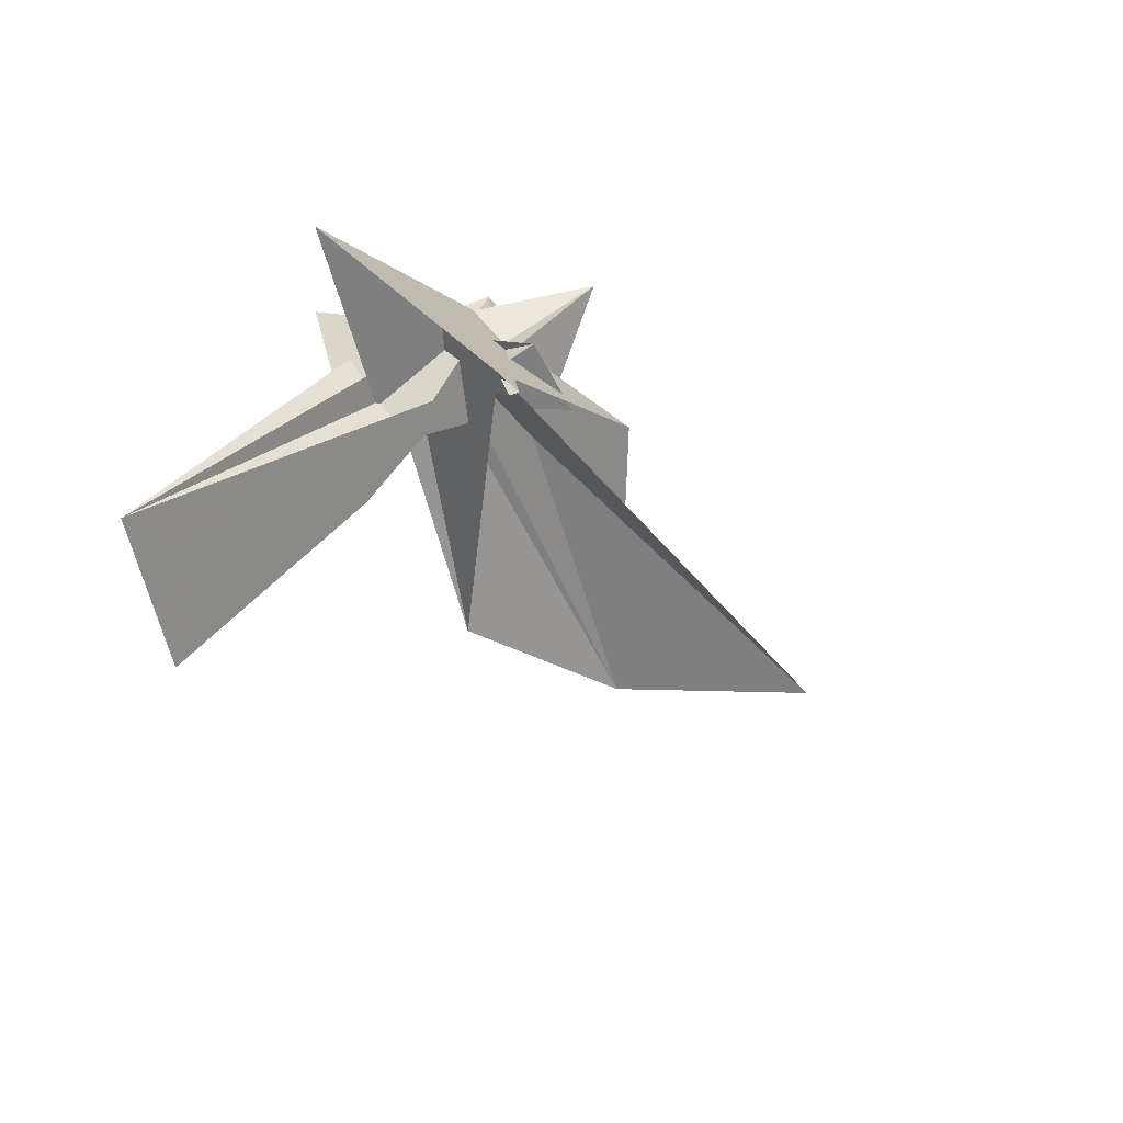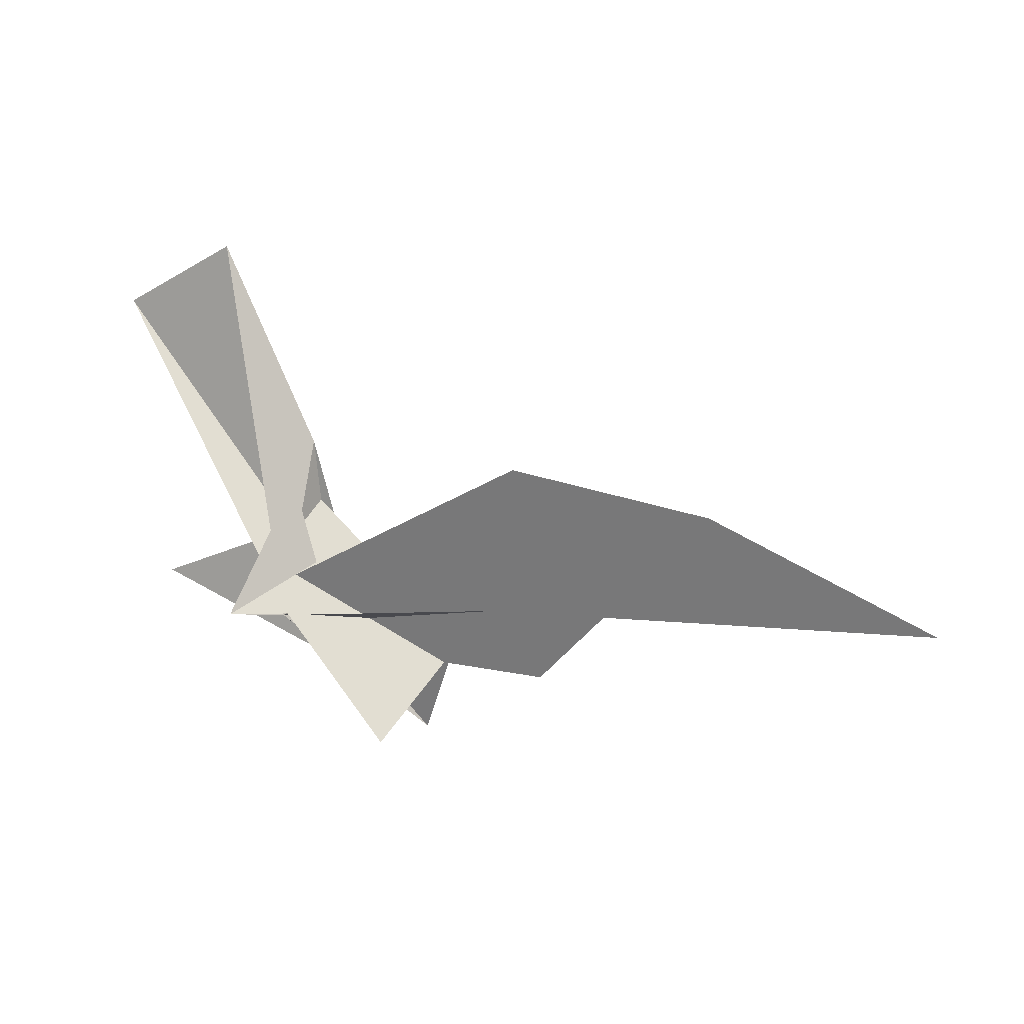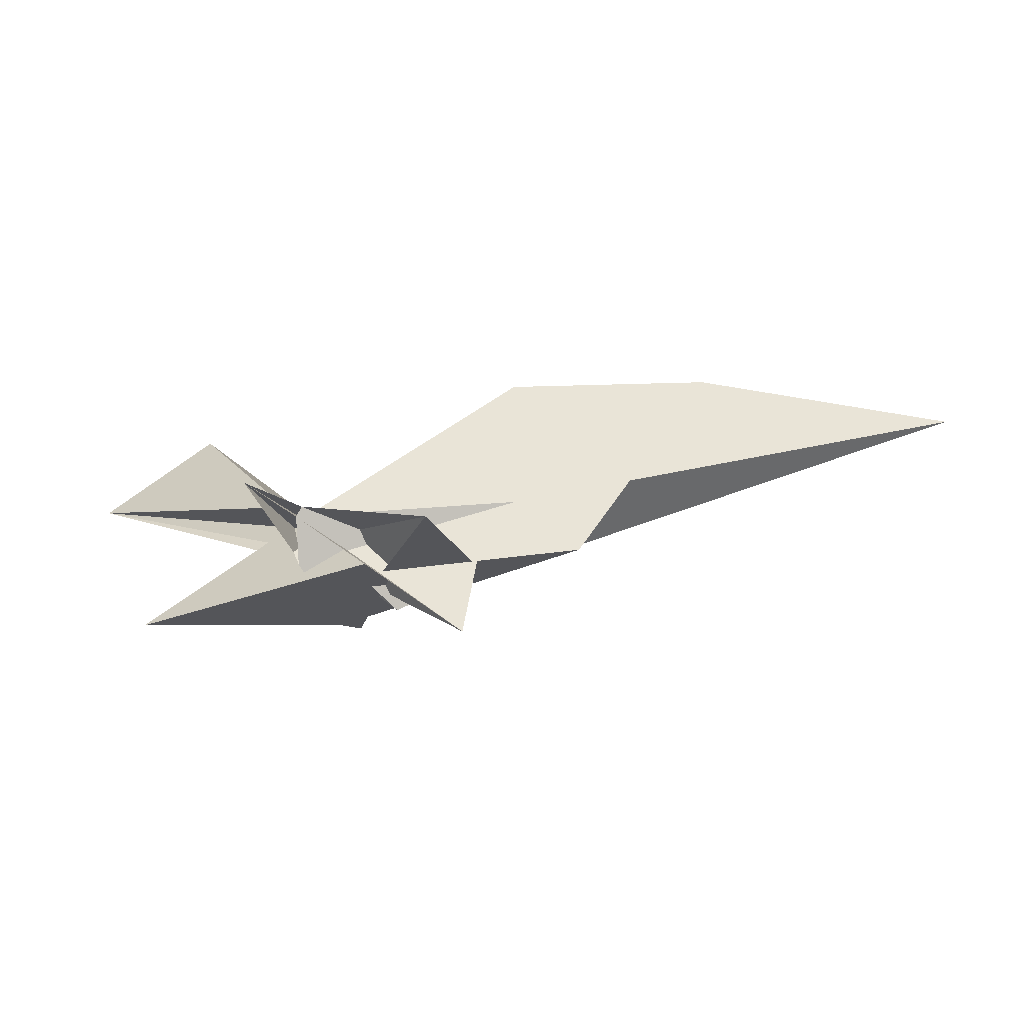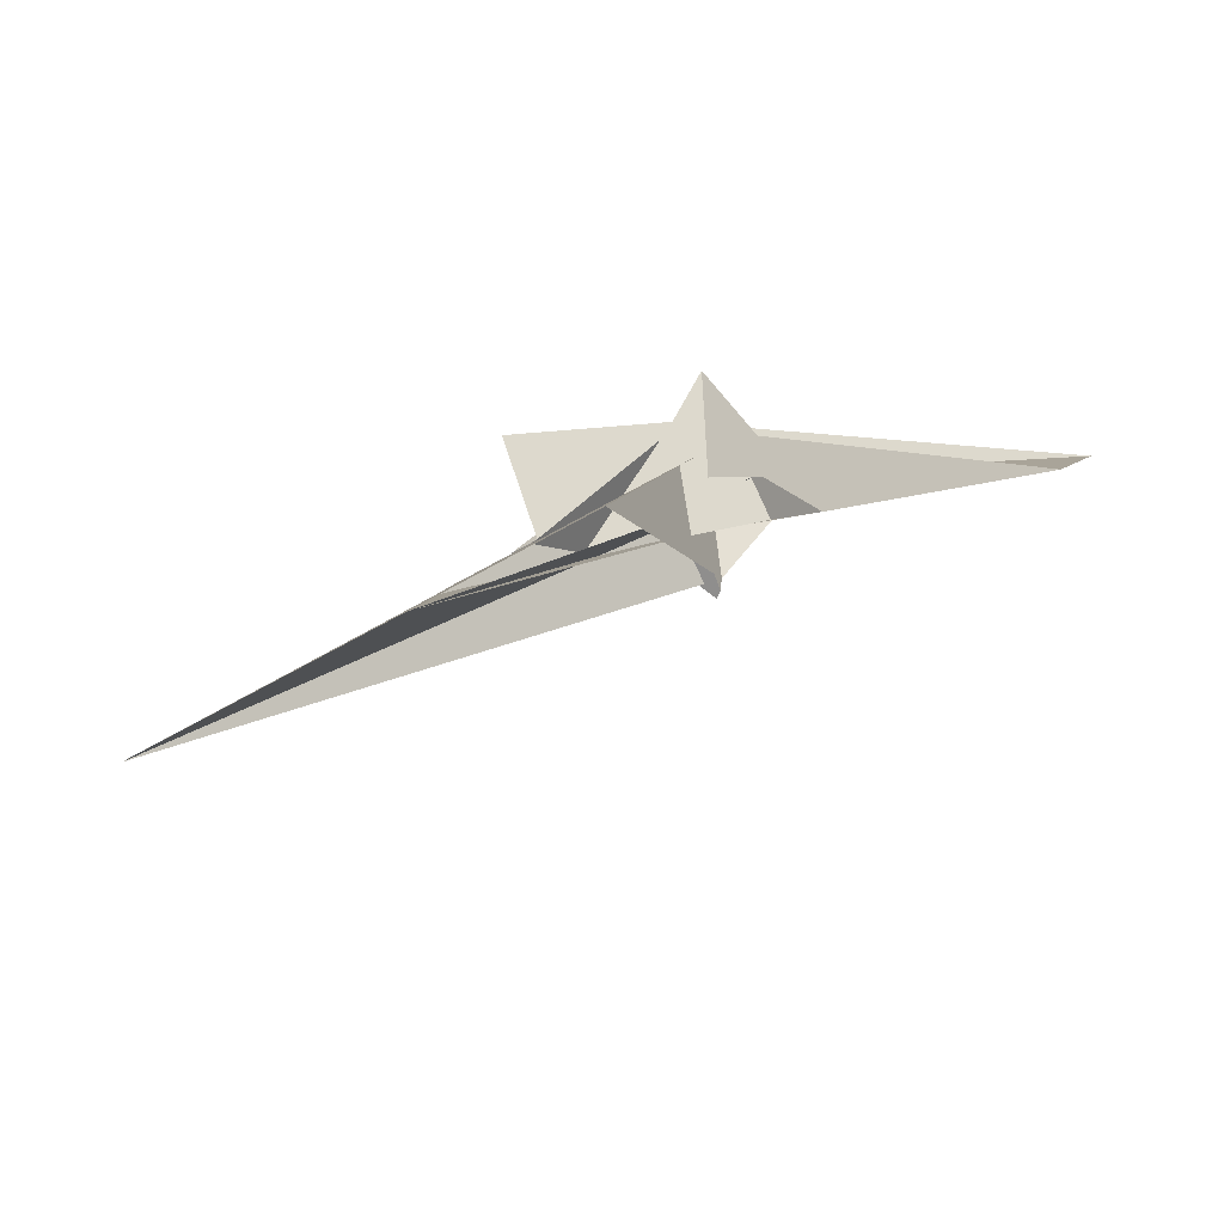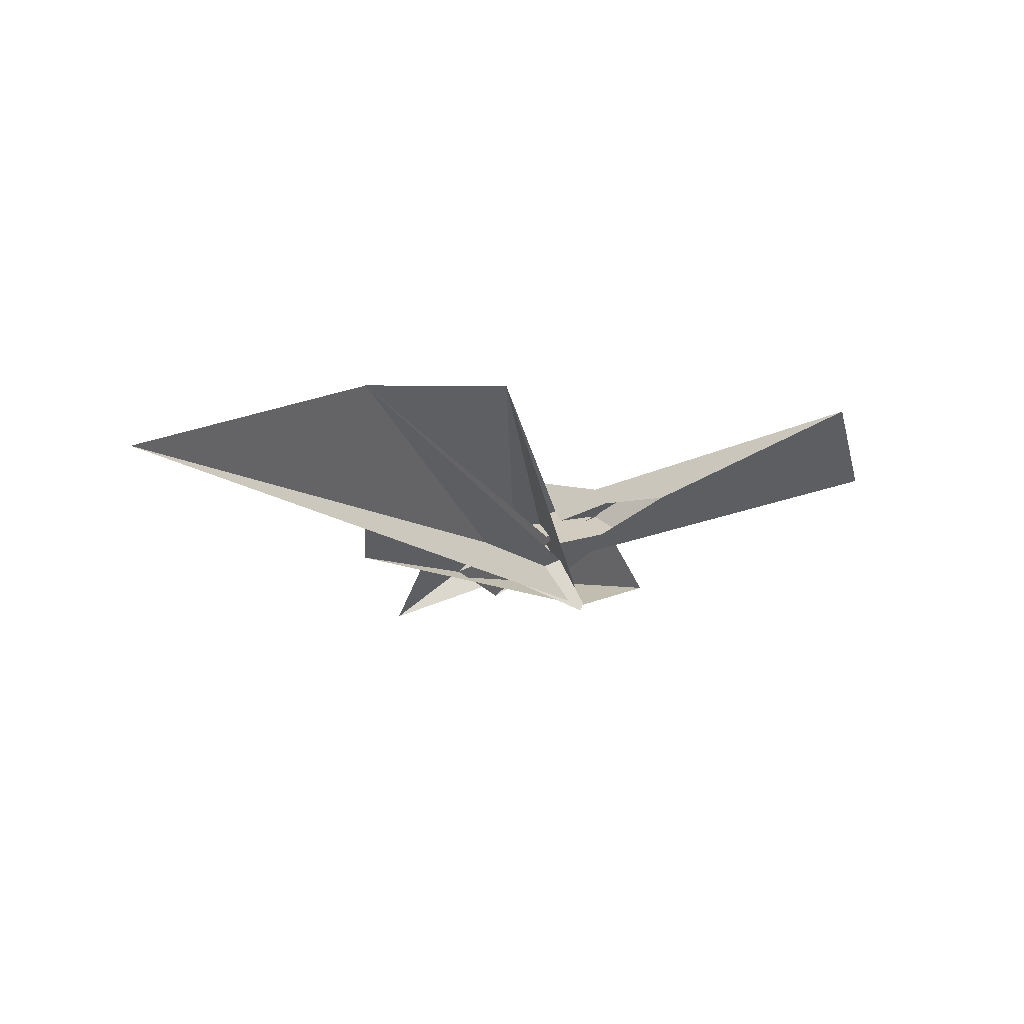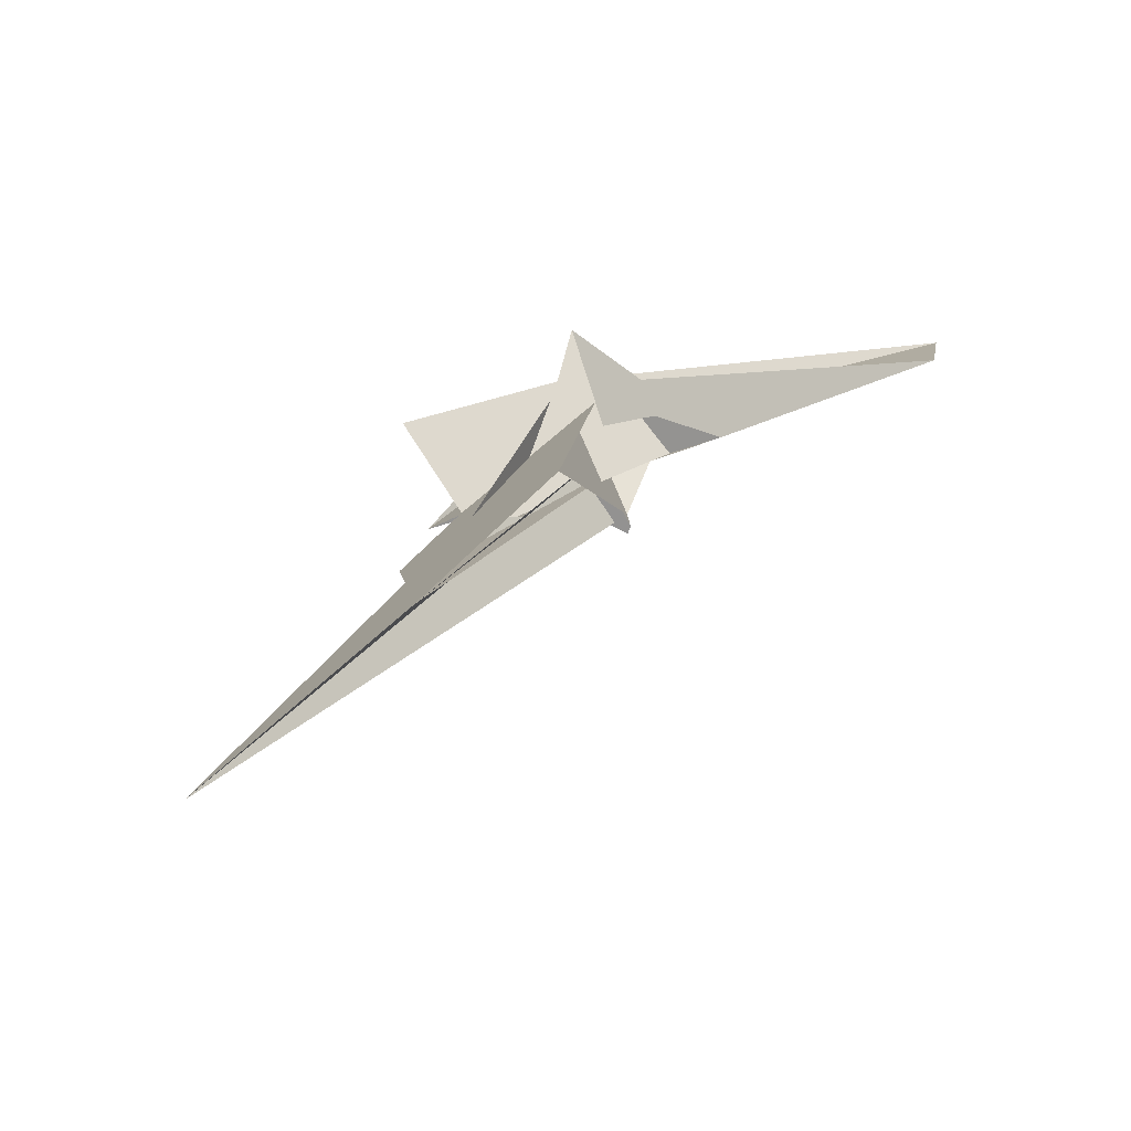
<metadata>
{"format":"obj","ext":"obj","renderer":"f3d","projection":"perspective","resolution":1024,"background":"white","views":[{"elev":-44.4,"azim":138.2,"up":"+Y"},{"elev":69.1,"azim":-177.2,"up":"+Z"},{"elev":-6.4,"azim":170.2,"up":"+Z"},{"elev":49.5,"azim":-49.3,"up":"+Z"},{"elev":5.0,"azim":-59.2,"up":"+Z"},{"elev":50.7,"azim":-64.2,"up":"+Z"}]}
</metadata>
<code>
v -0.4738 -10.49 -7.548
v 4.518 -0.1373 2.868
v 7.436 4.993 7.369
v -1.526 -4.965 3.533
v 6.647 5.16 8.829
v 7.197 -2.434 -5.067
v -1.148 -6.604 0.1475
v -4.704 -7.851 3.283
v -27.63 -11.79 30.55
v 7.577 2.257 2.448
v -3.015 -12.24 -6.786
v -4.529 -2.732 1.154
v -1.754 -1.053 2.618
v -34.99 3.27 11.03
v -25.17 3.692 10.35
v -91.21 8.854 23.43
v -2.936 -10.68 -7.468
v 1.874 -5.519 -2.54
v -1.083 1.963 5.742
v -1.632 1.692 5.517
v -8.078 2.801 -2.225
v -2.088 10.34 0.1668
v 19.43 -49.65 25.84
v 4.761 -23.14 11.16
v -15.24 17.29 -9.7
v 6.093 -1.653 7.806
v 15.04 6.707 11.95
v -7.743 2.291 -5.922
v -19.3 2.445 -0.5588
v -11.29 2.651 -2.085
v 6.899 3.981 0.4817
v -2.517 4.06 4.526
v 6.102 3.774 -0.6715
v 28.99 -6.886 -8.019
v -56.72 -5.35 31.07
v -5.411 0.04713 -3.198
v 6.919 -9.733 7.625
v 6.699 -9.354 7.08
v -33.15 11.75 2.573
v -17.81 9.528 0.8263
v -9.098 24.16 5.647
v -3.71 -12.12 -7.947
v 36.22 -45.95 12.93
v -1.588 2.328 5.075
f 1 2 9 10 11 7 8 5 3 4 6
f 1 2 20 19 13 12 16 15 14 18 17
f 3 4 12 13 25 26 27 24 23 22 21
f 3 5 29 28 32 33 31 15 14 30 21
f 4 6 34 37 38 29 28 36 35 16 12
f 1 6 34 22 21 30 39 40 41 42 17
f 7 8 43 23 24 18 14 30 39 35 36
f 9 10 31 15 16 35 39 40 26 25 44
f 7 11 42 41 19 13 25 44 32 28 36
f 2 9 44 32 33 37 34 22 23 43 20
f 5 8 43 20 19 41 40 26 27 38 29
f 10 11 42 17 18 24 27 38 37 33 31

</code>
